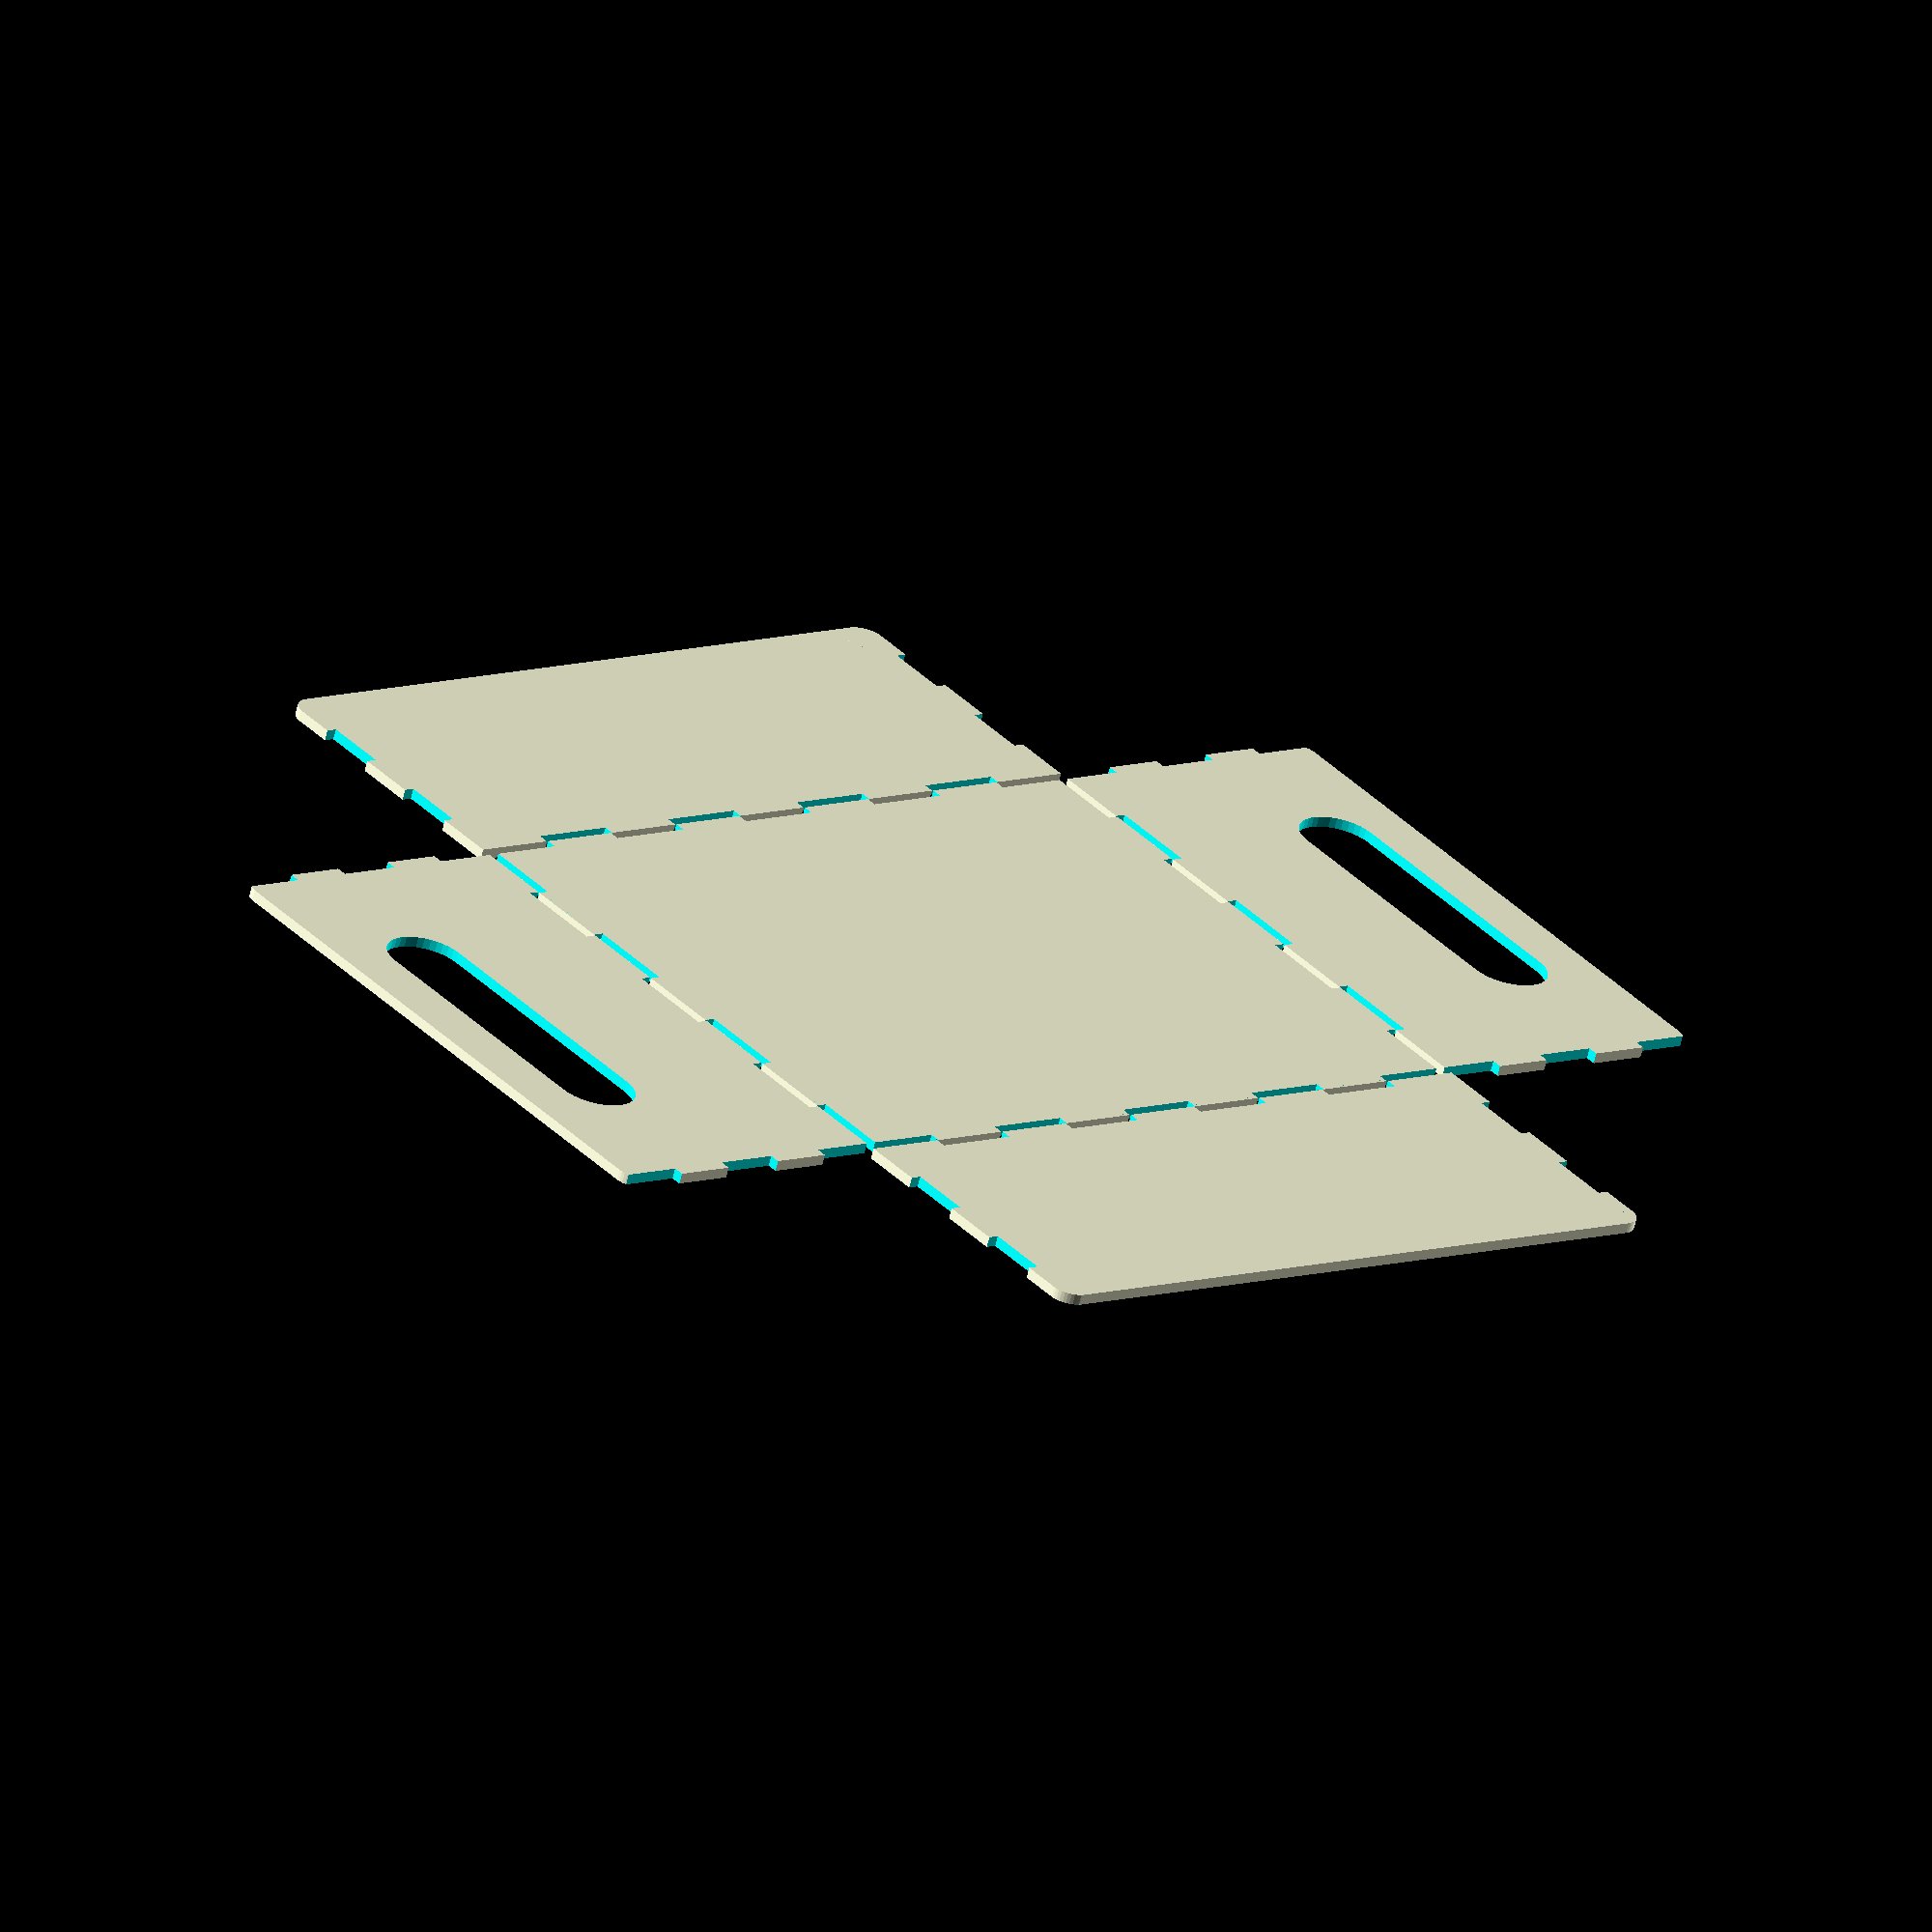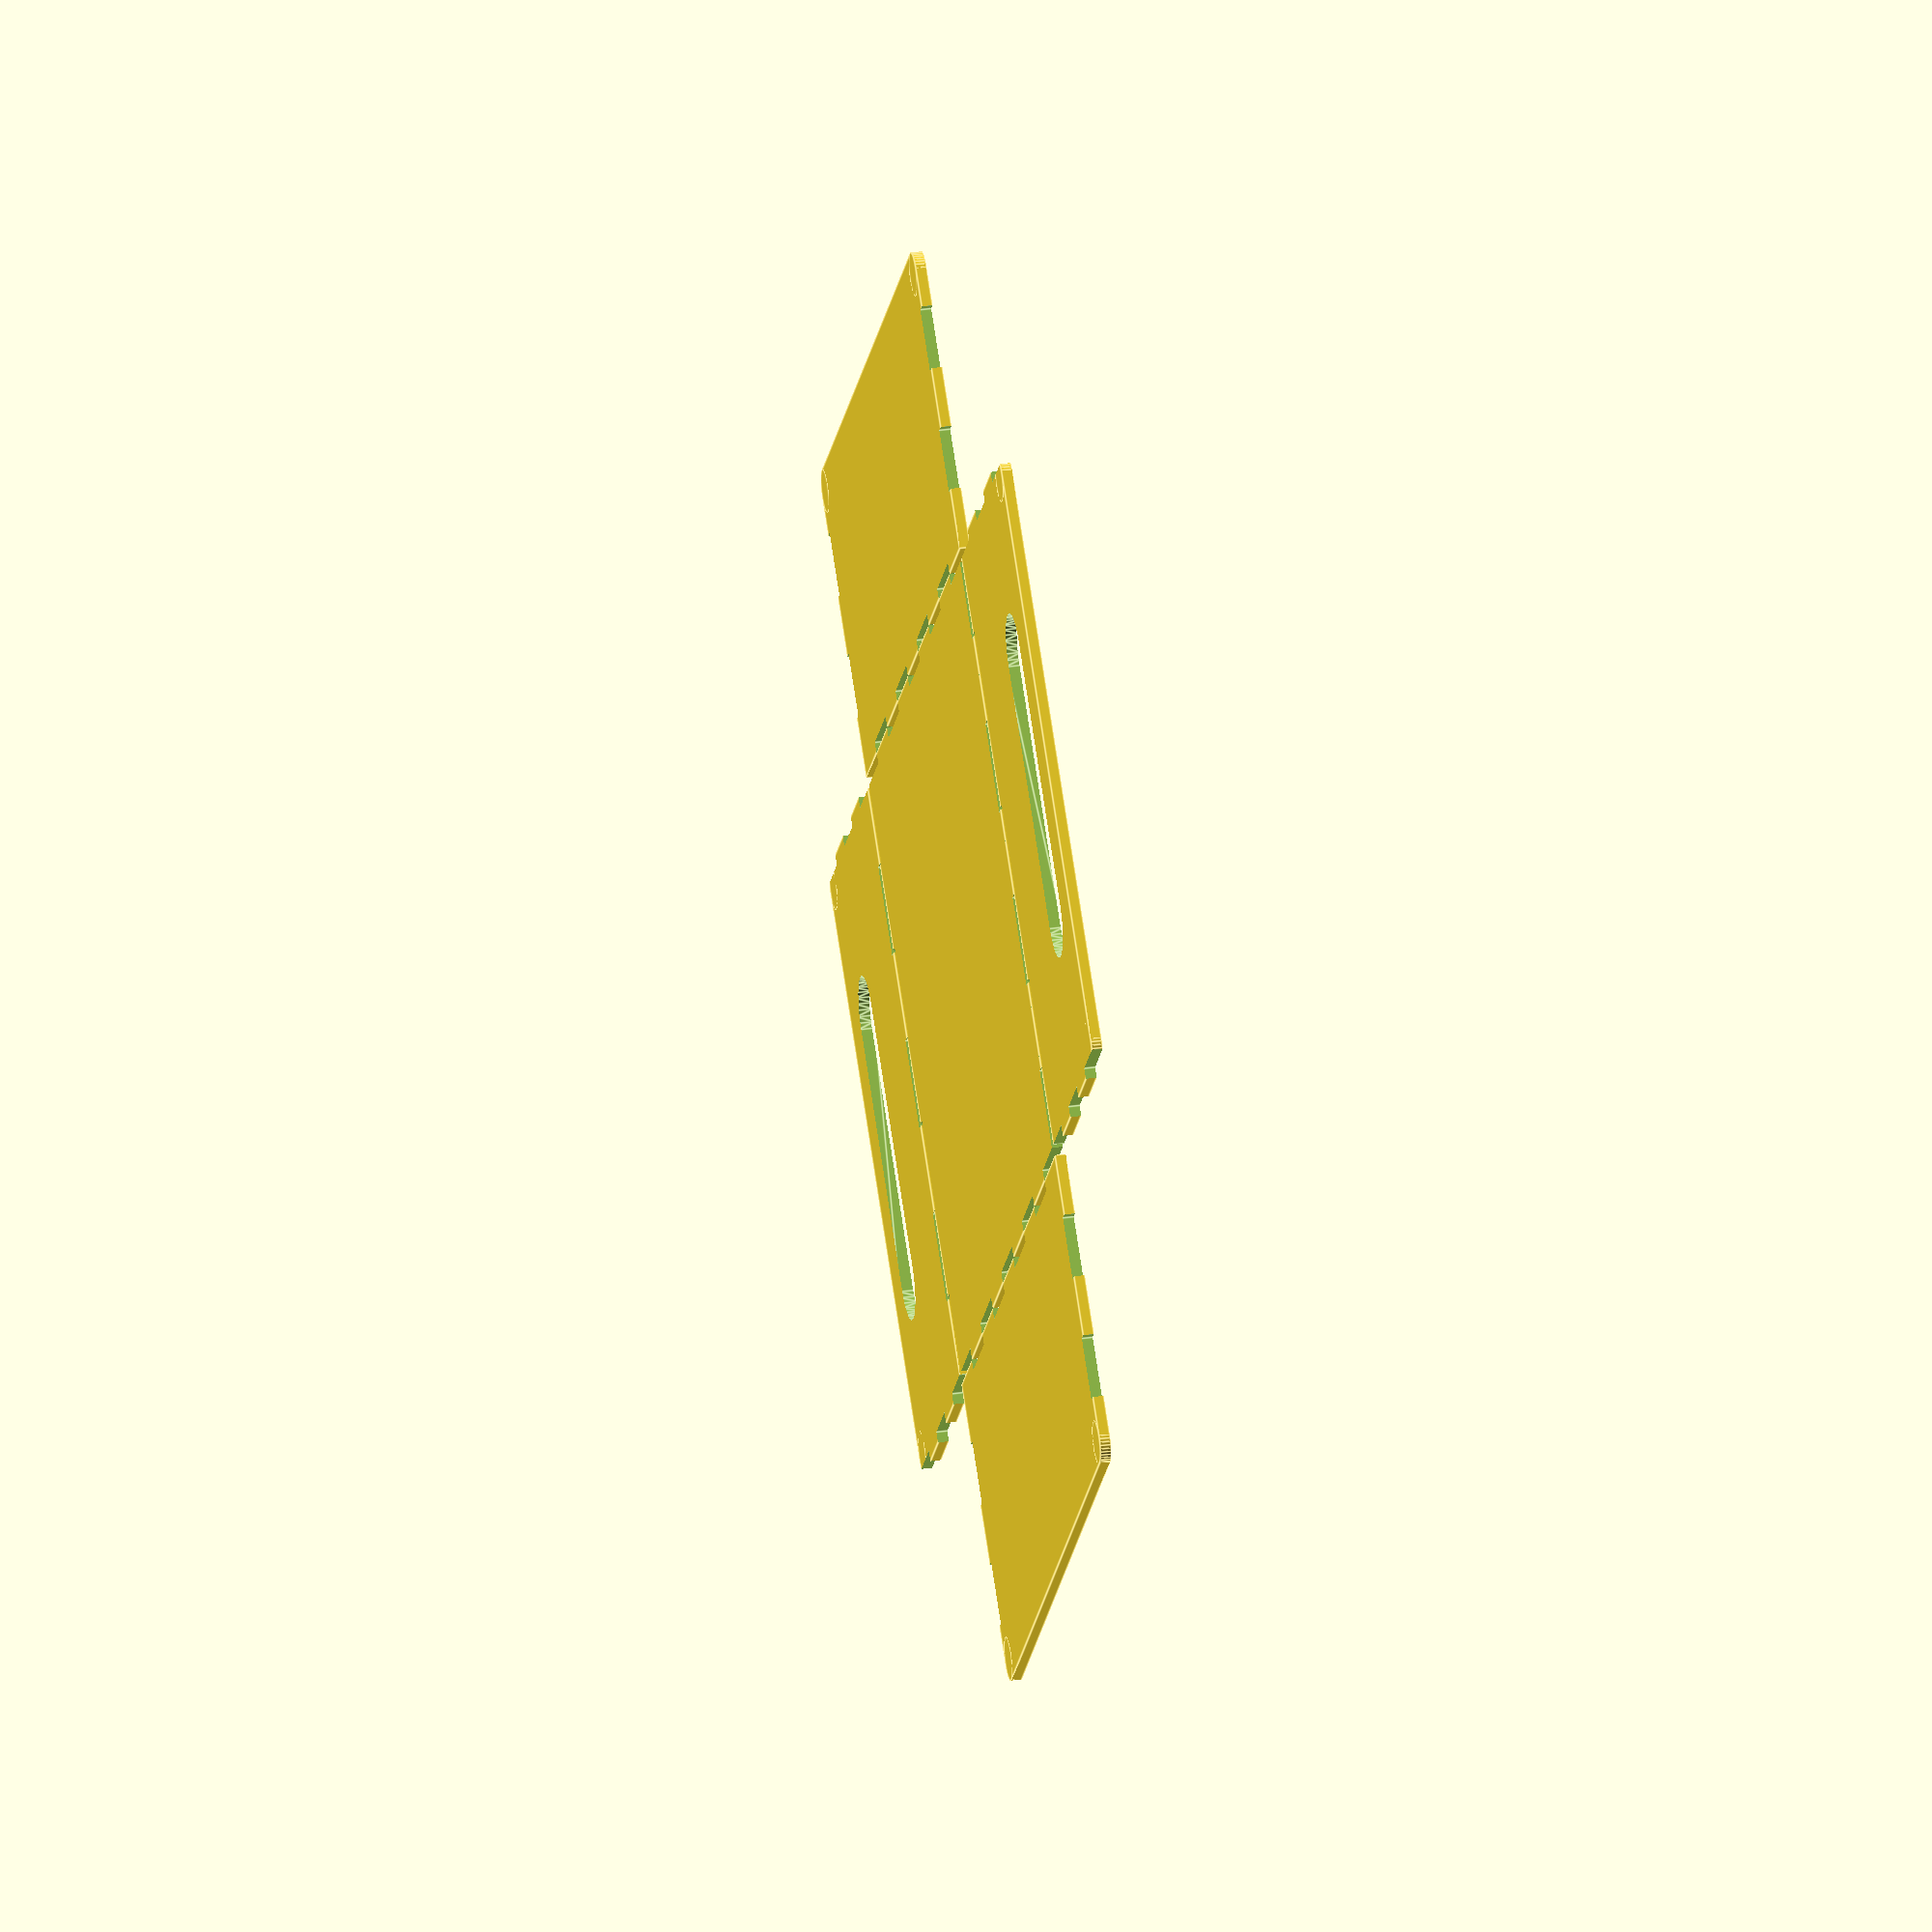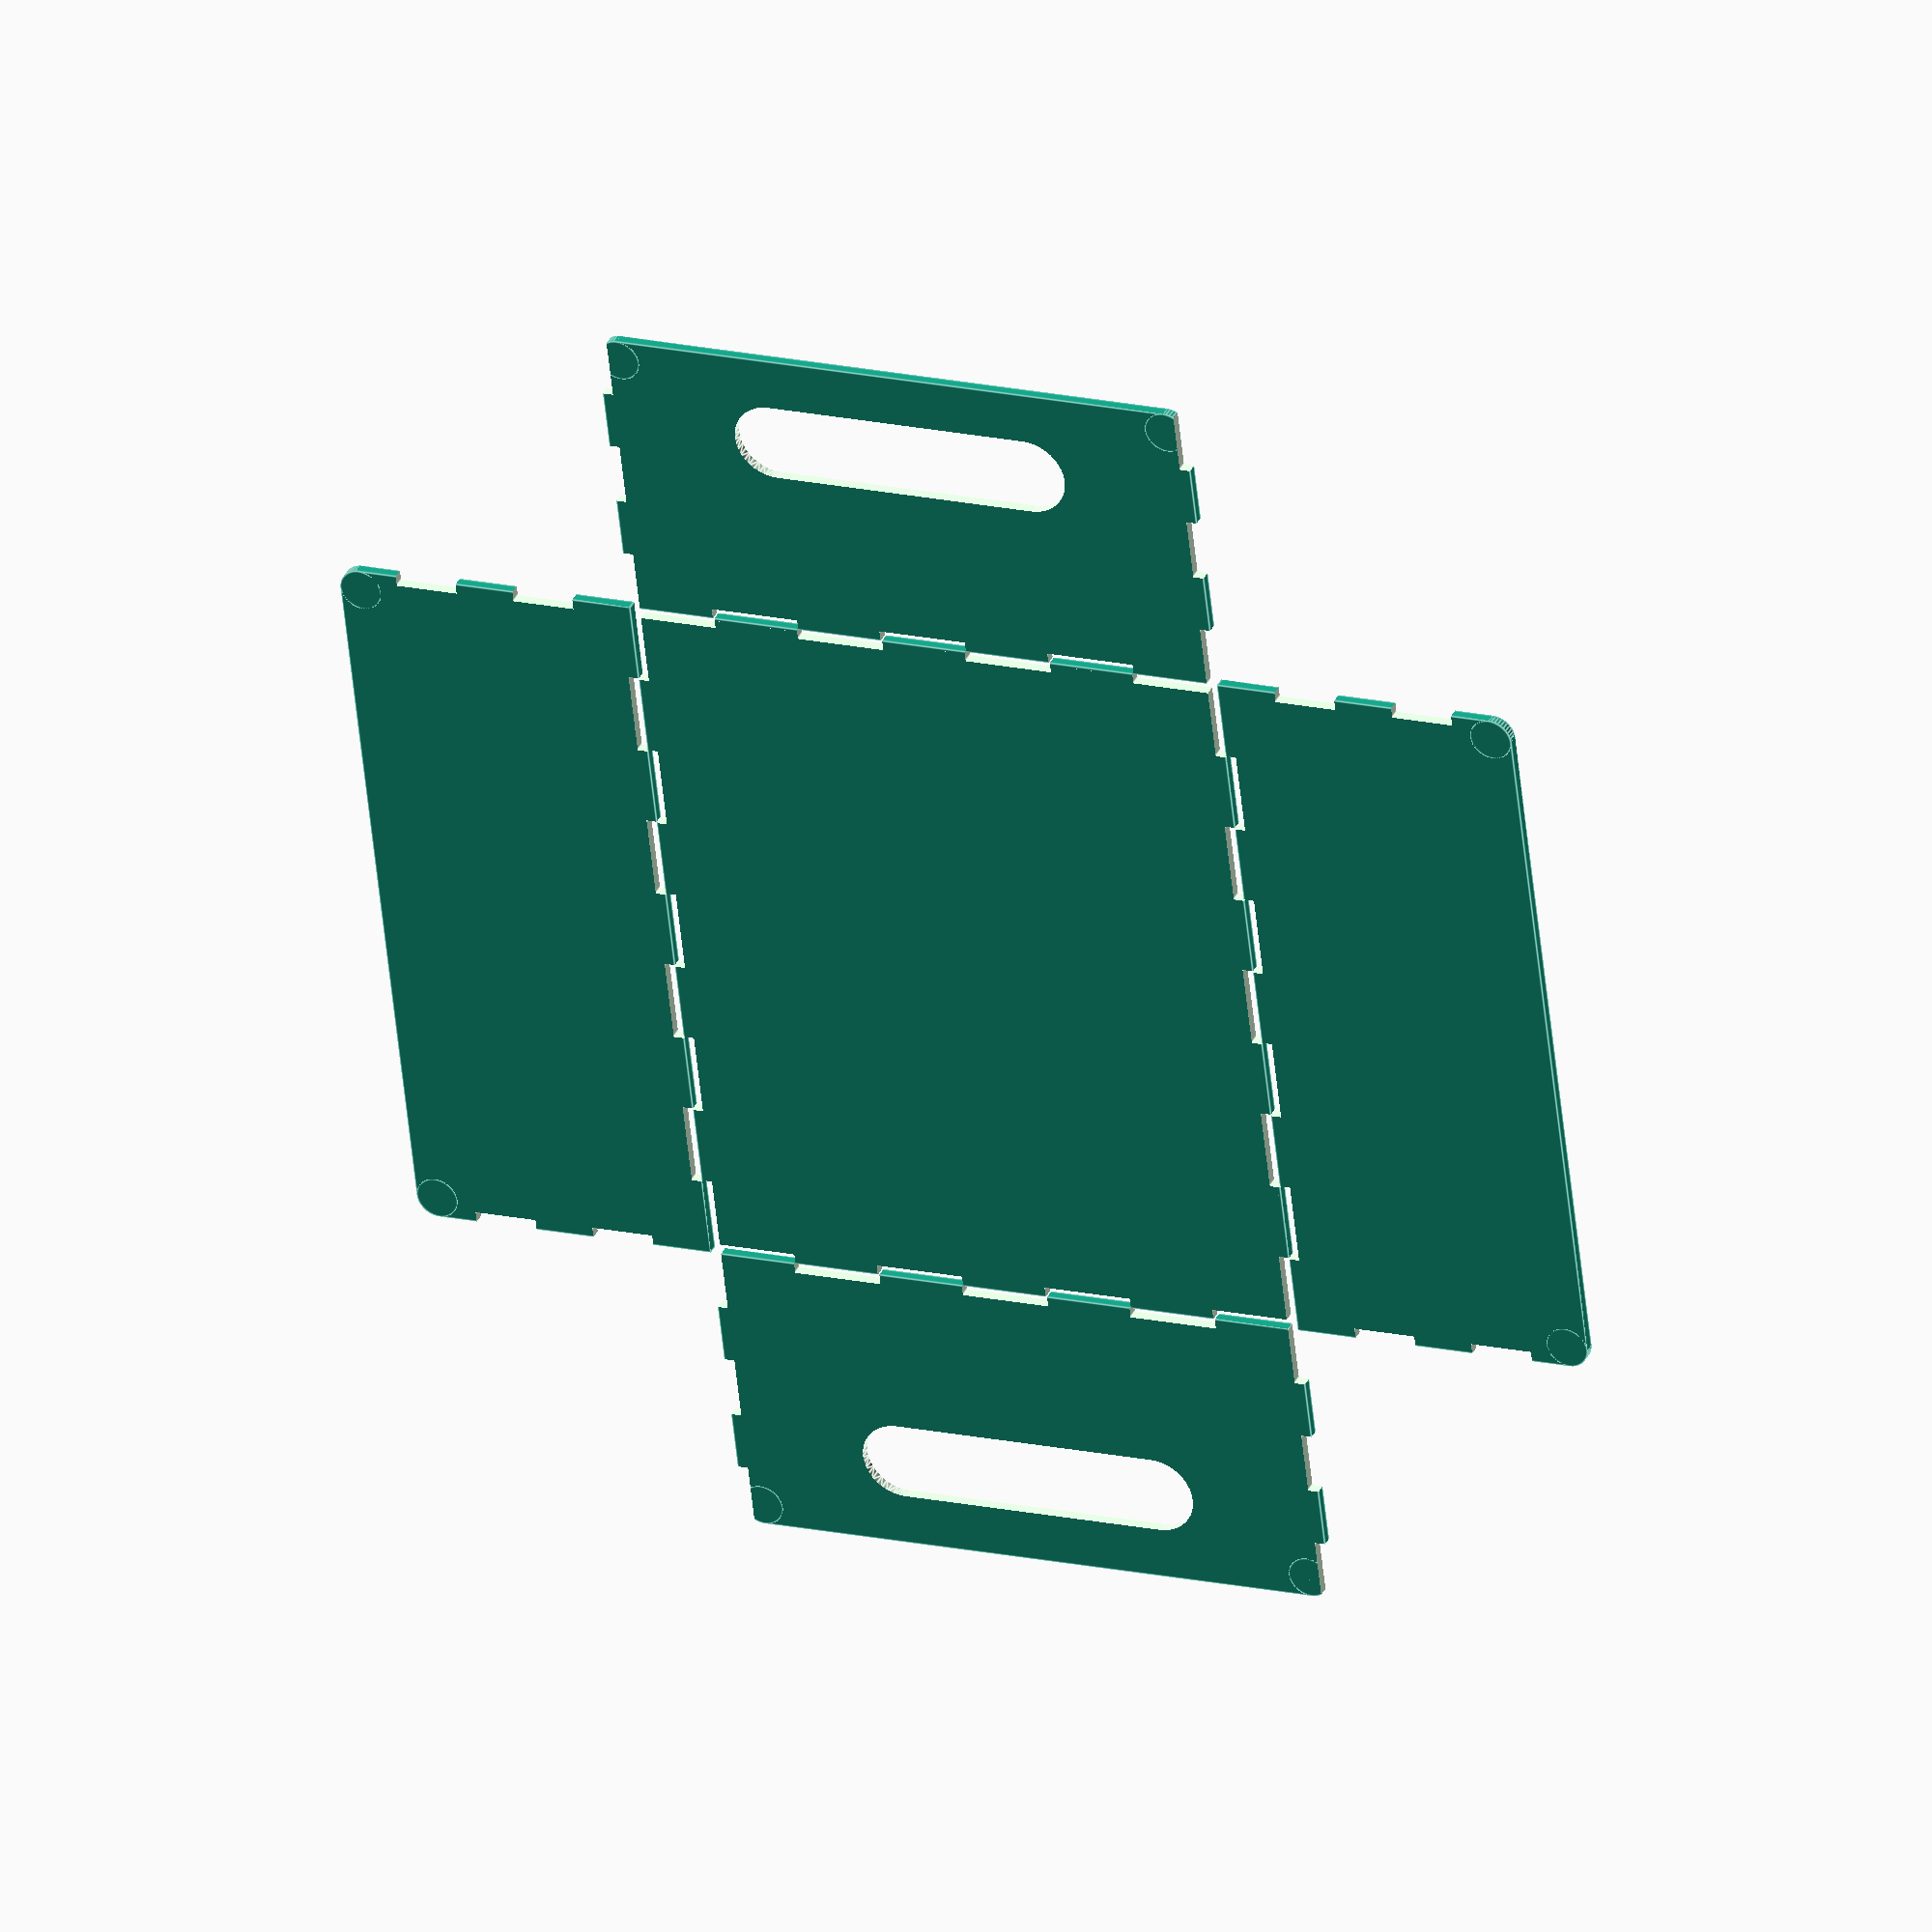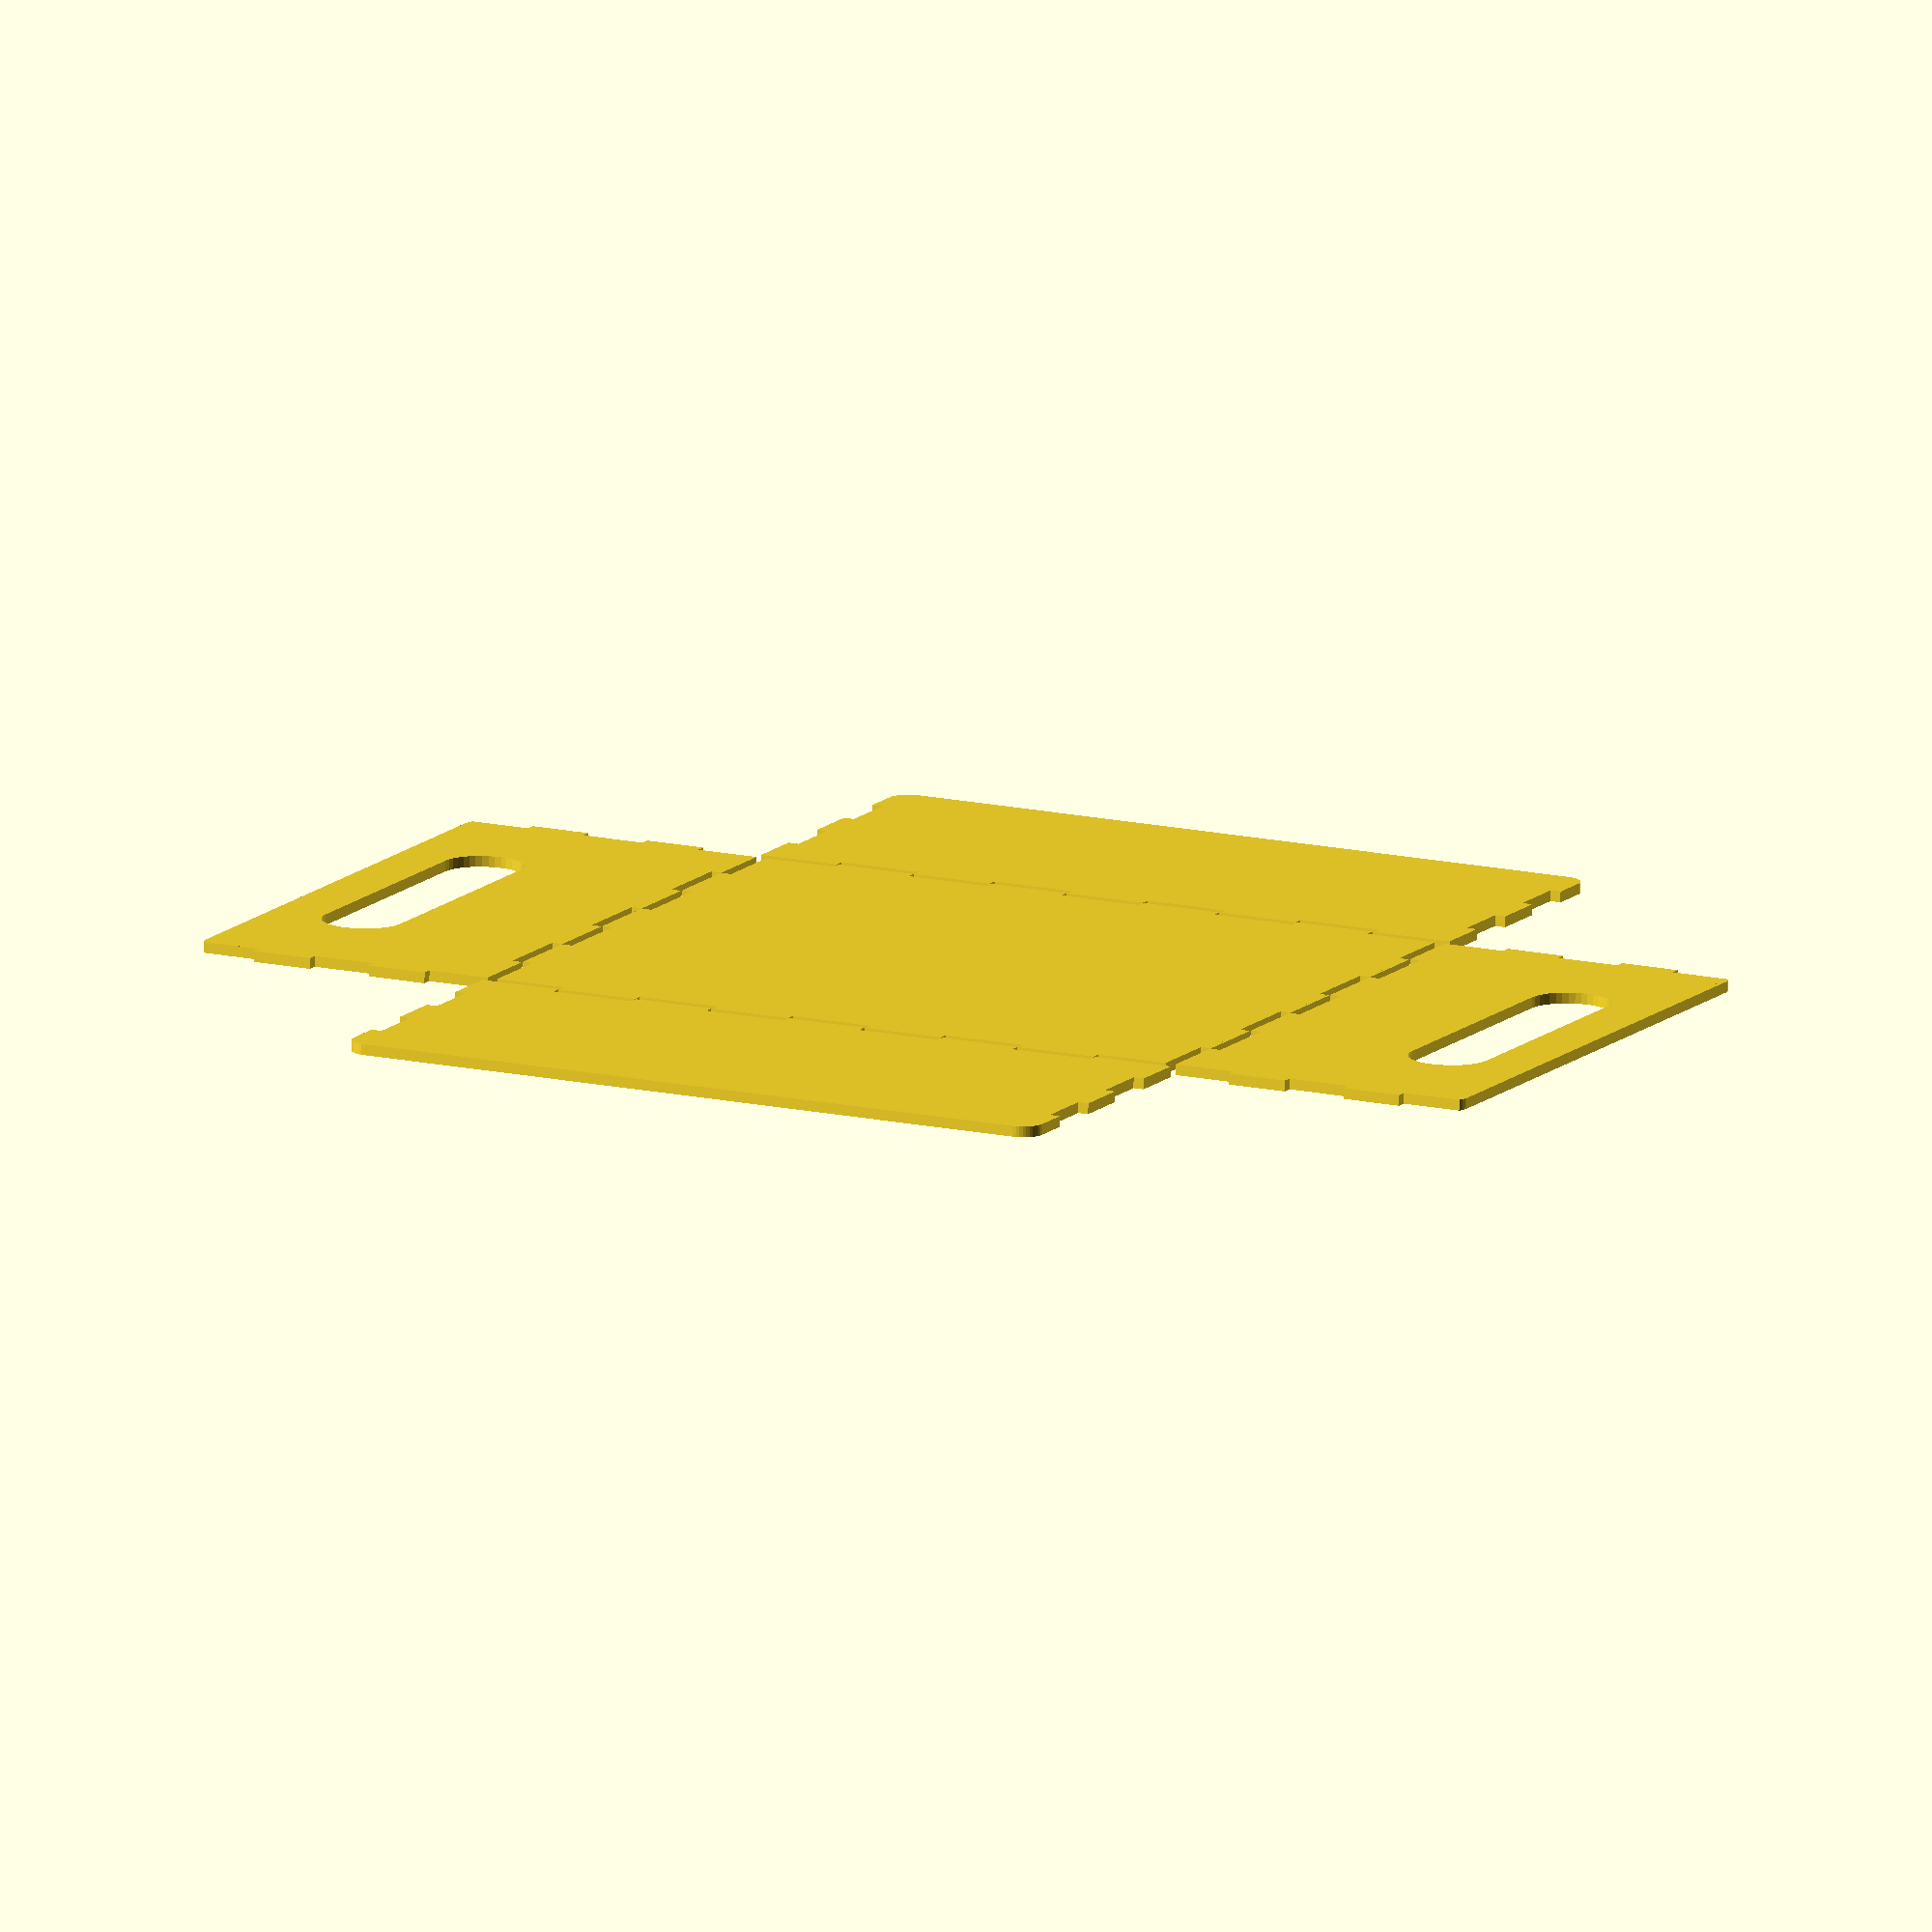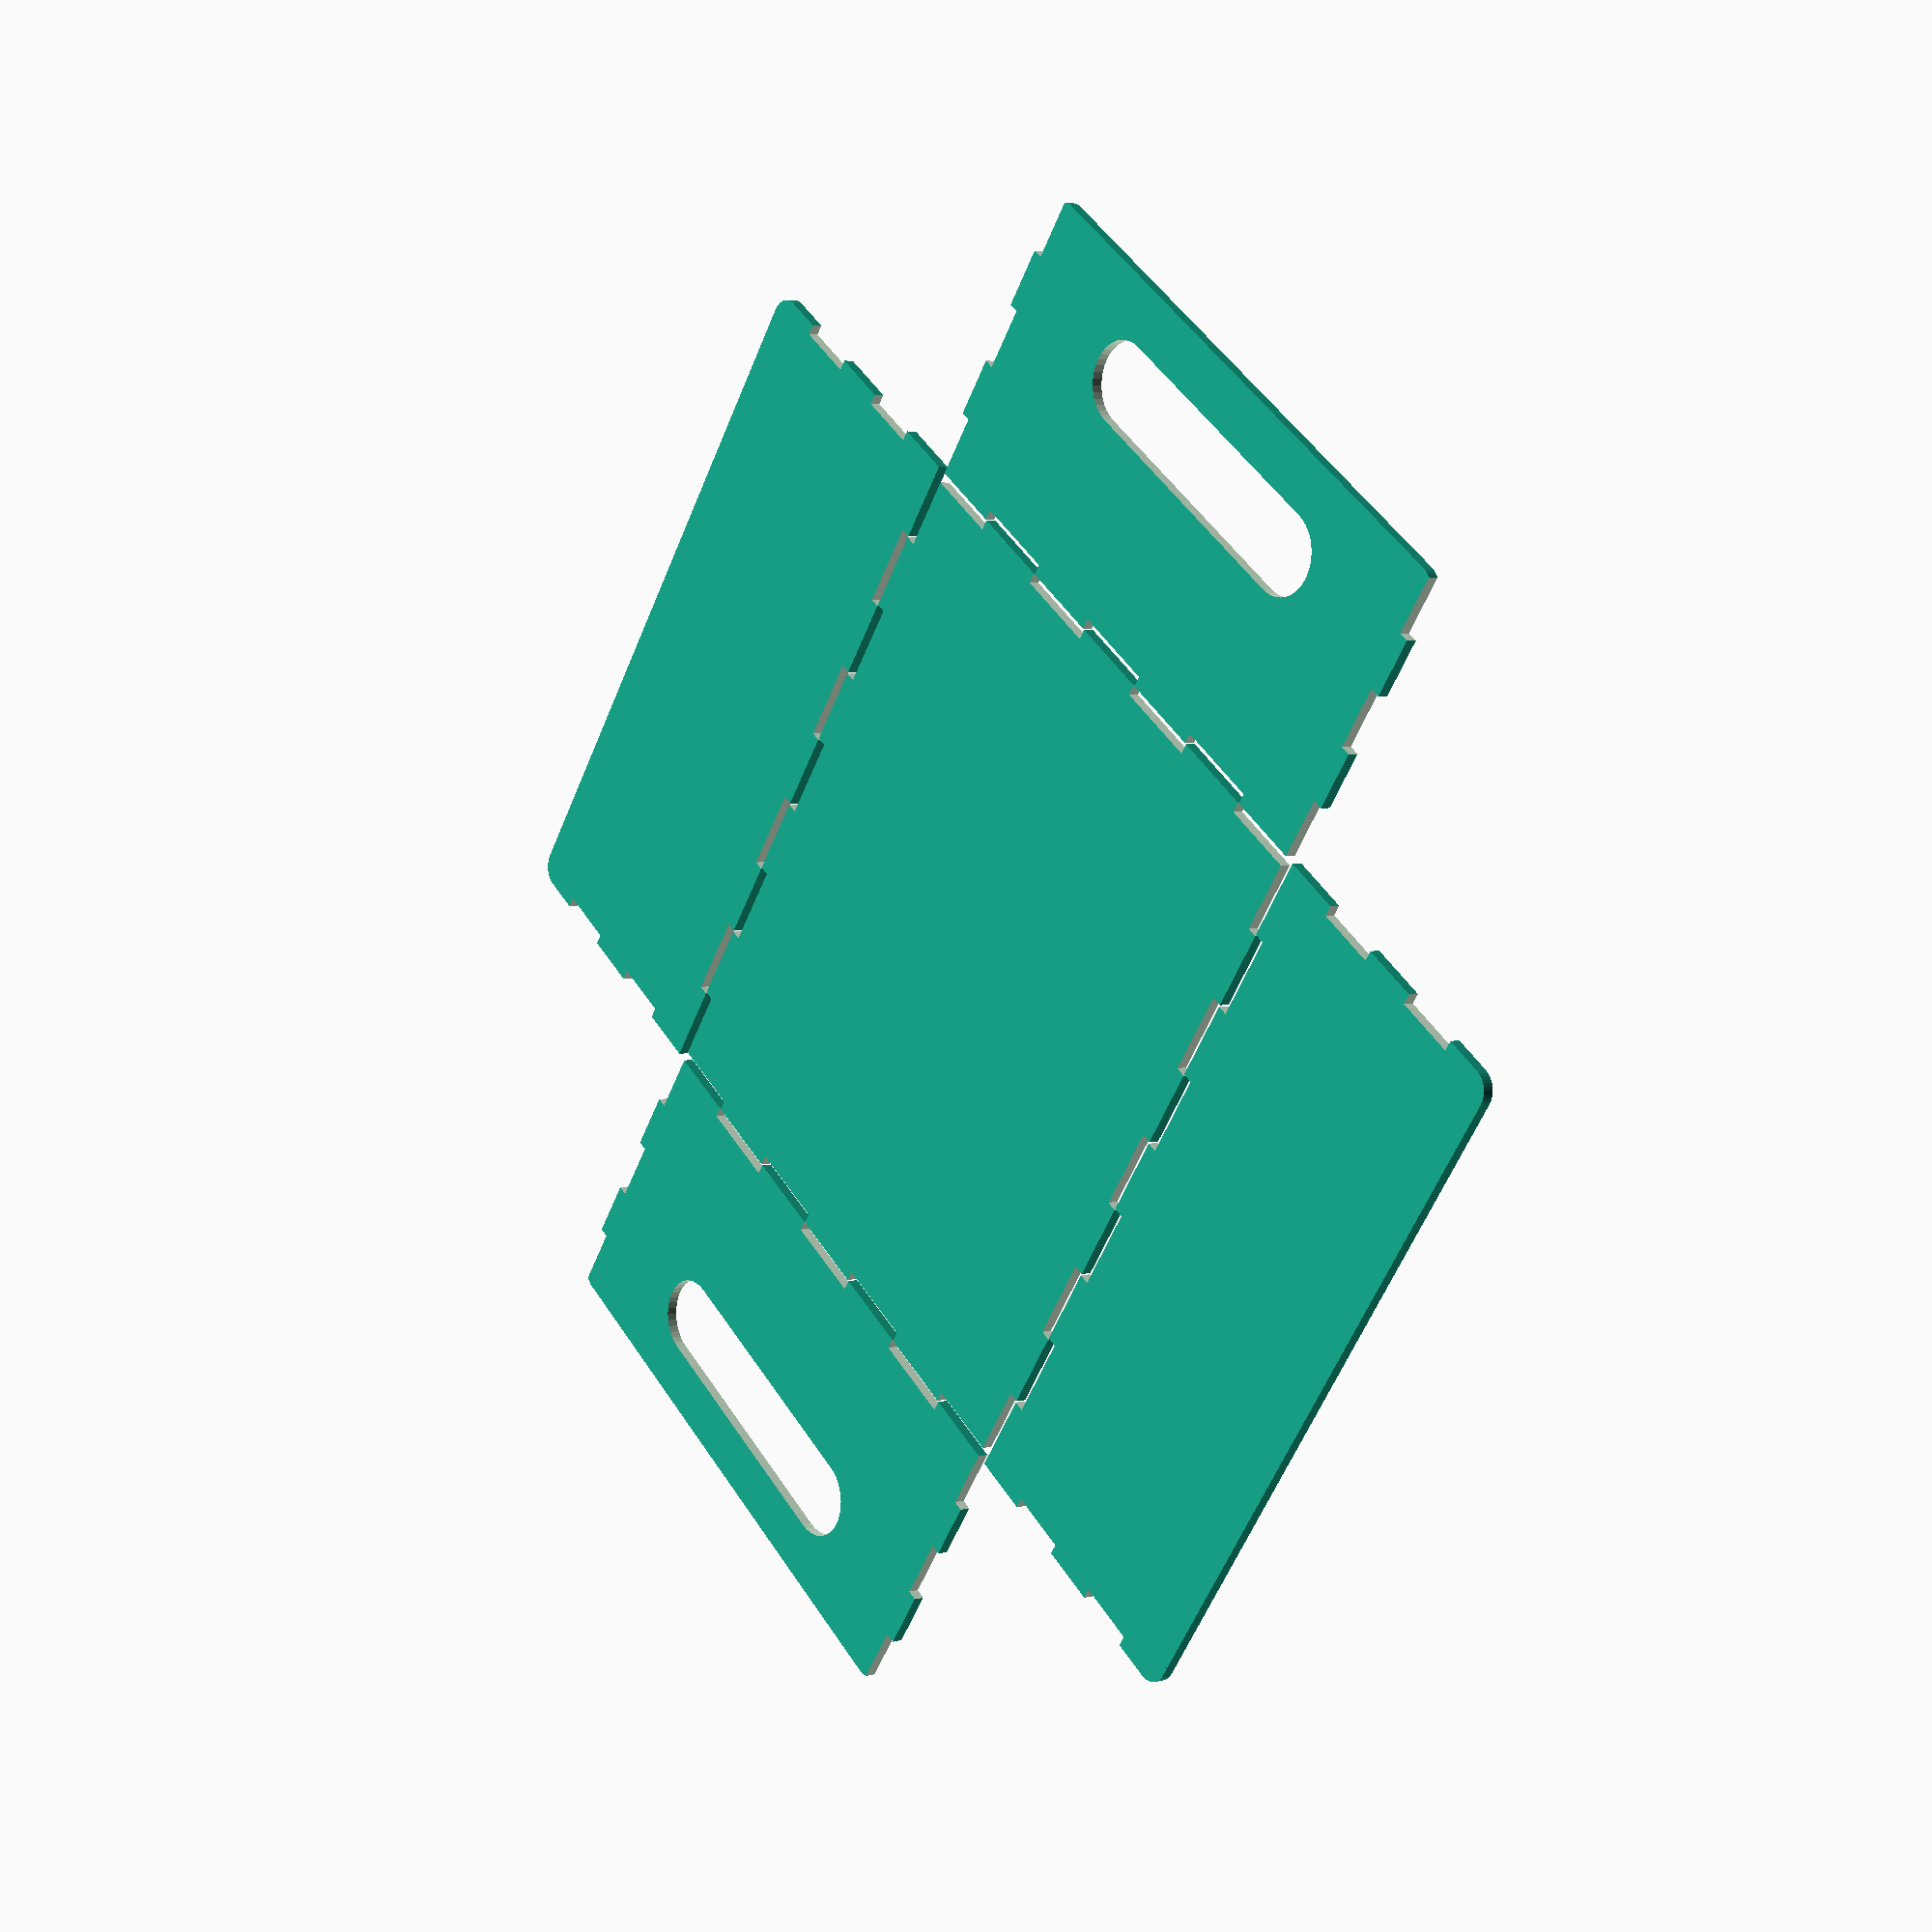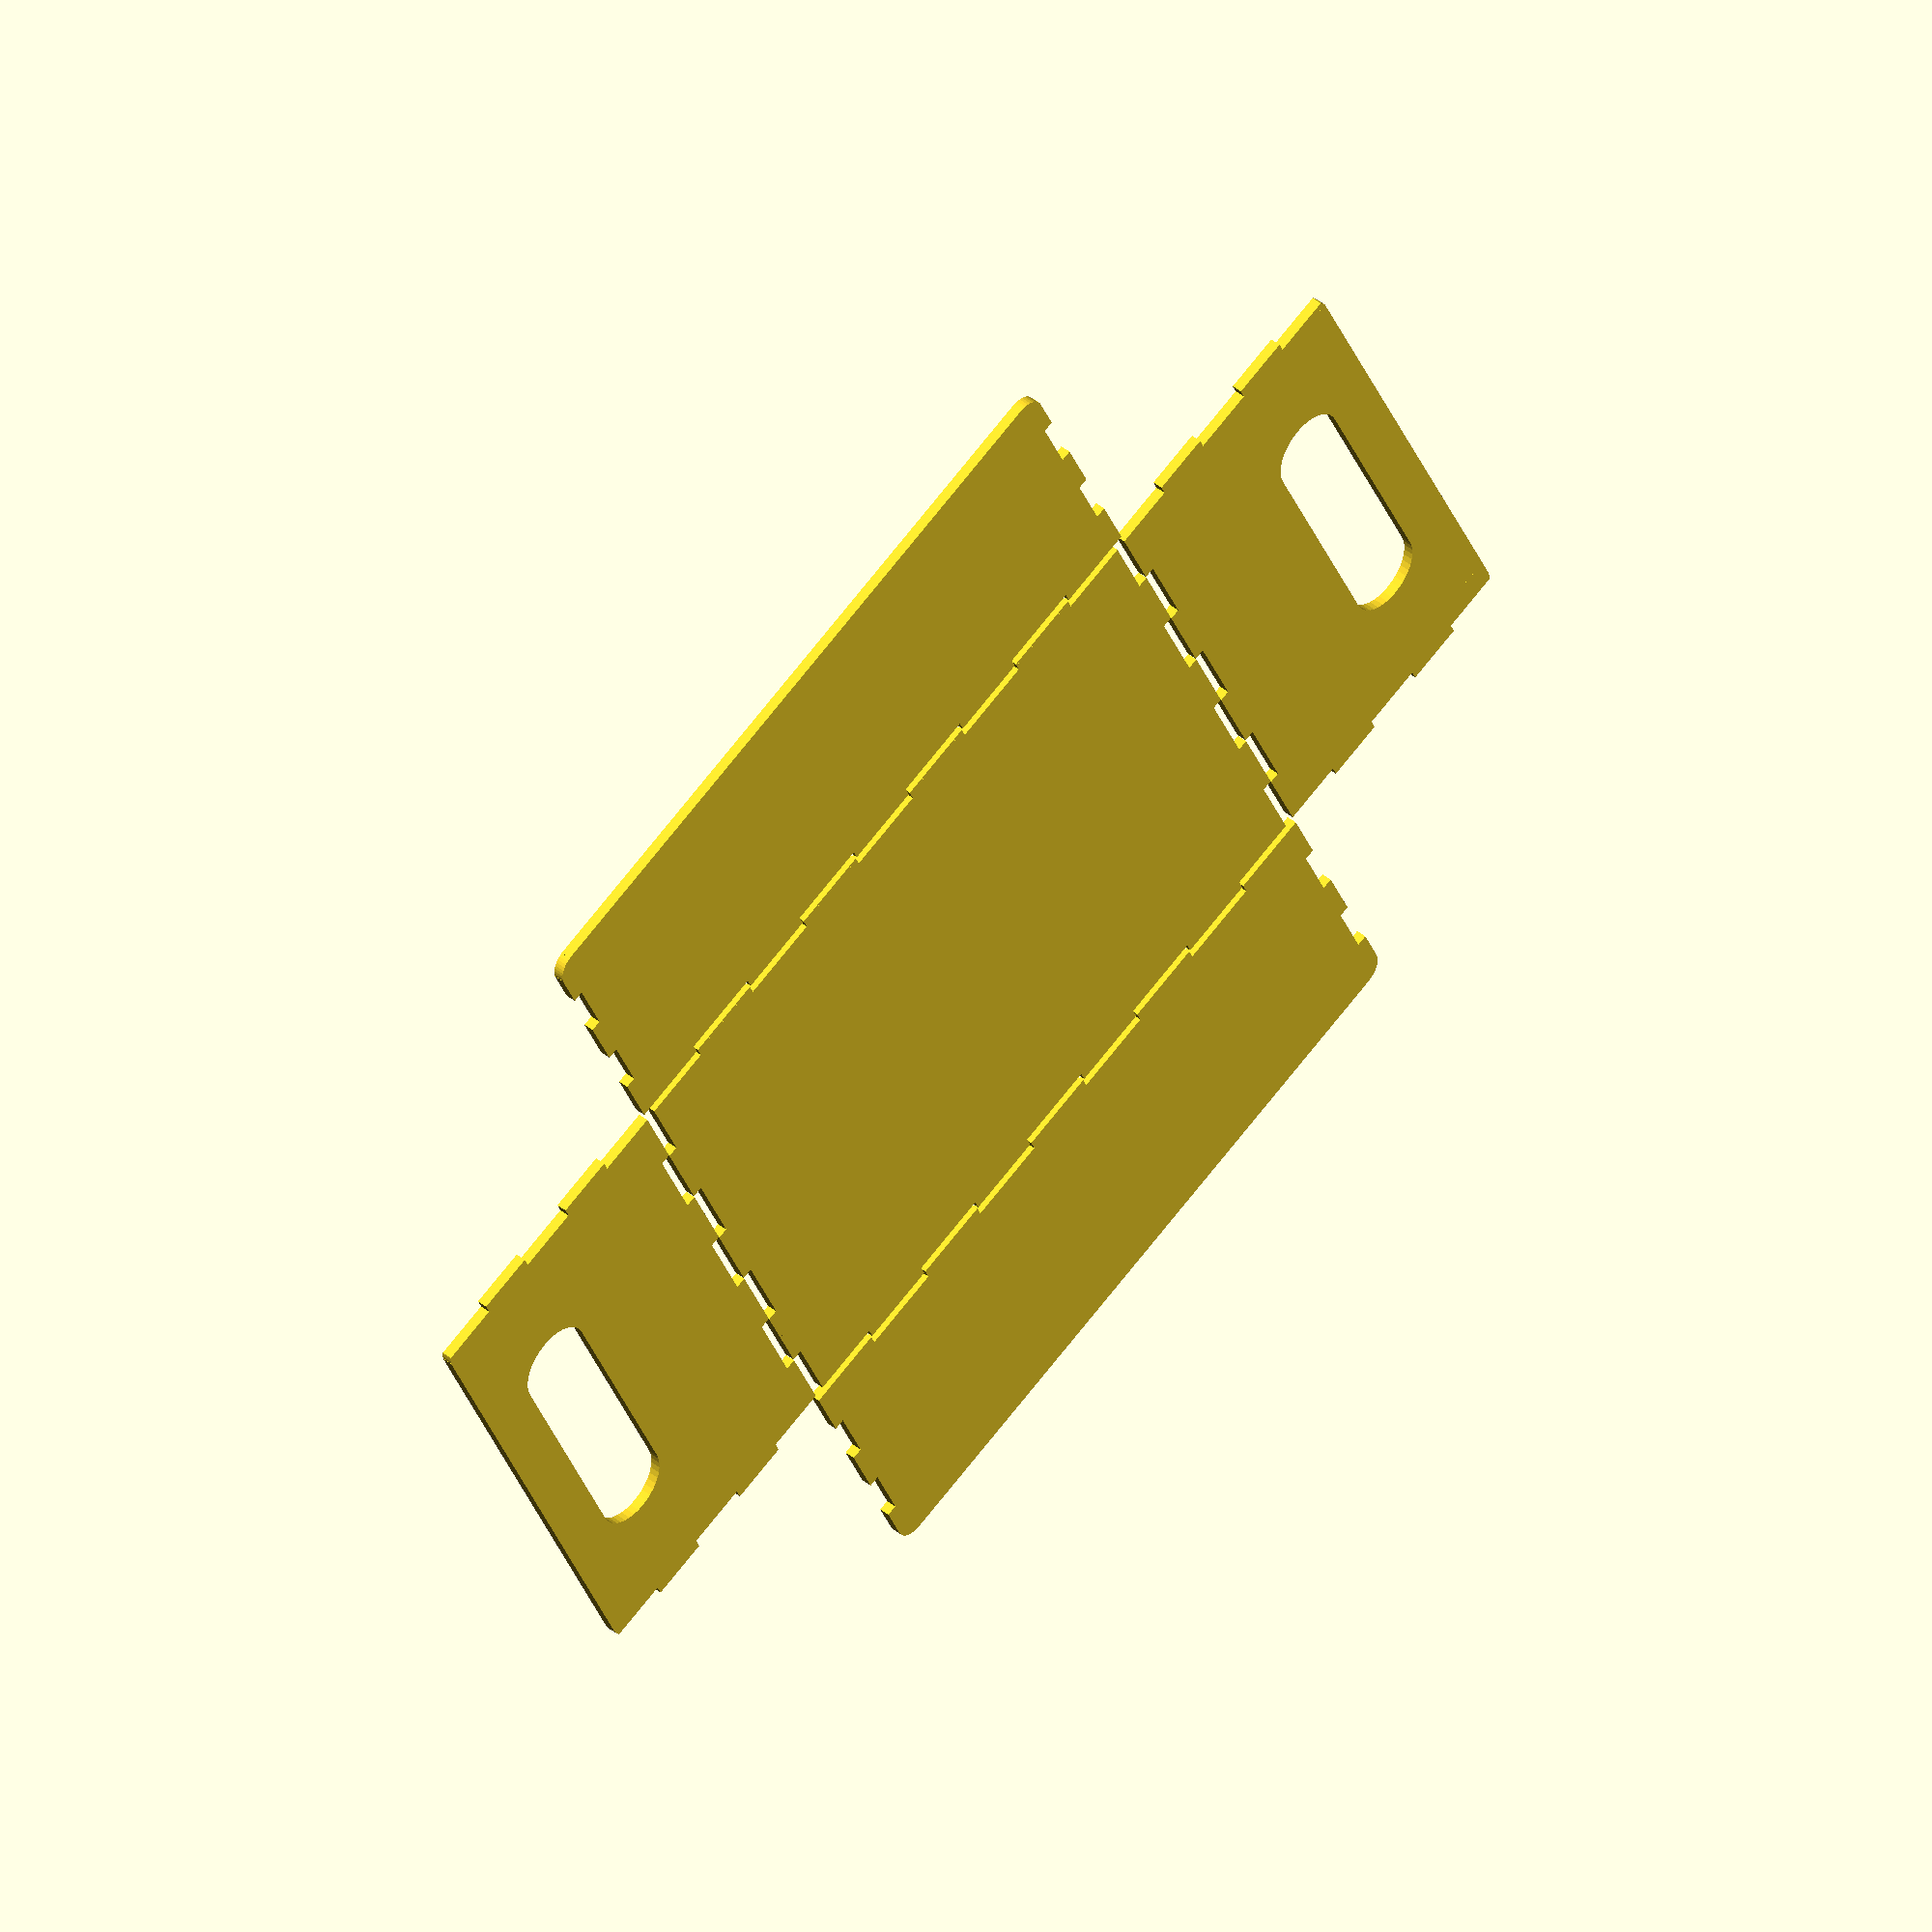
<openscad>
// options: assembled, unfolded, optimized, projection
mode = "unfolded"; 	// parts are layed flat
//mode = "assembled"; 	// box representation
//mode = "optimized"; 	// parts are layed flat and positioned to minimize waste material
//mode = "projection"; 	// projection of optimized mode, for exporting dxf

$fn = 40;

// thickness of the material
thickness = 4;

// personal calculations, remove it and directly set width, length, height
innerMargin = 5;
w = (558 - innerMargin)/2;
l = (468 - innerMargin)/2;
h = 230/2;

// outter dimensions of the box
width = w;
length = l;
height = h;

echo("Package size:");
echo(str(w*2+1, " x ", h + l + 1));

echo("Box dimensions");
echo(str(w, " x ", l, " x ", h));

// number of teeth along width
teethW = 9;
// number of teeth along length
teethL = 7;
// number of teeth along height
teethH = 5;

// add or remove slit for handling
slitPresent = true;
// slit rounding radius
slitR = 15;
// slit length
slitL = 100;
// handle thickness
slitThickness = 20;

// top corners chamfer radius, 0 to disable
chamferR = 8;

// positive value narrows the teeth, negative - widens them
tolerance = 0.3;

if(mode=="projection")
	projection()
	box();
else
	box();

module box()
{
	angle = mode=="assembled"?90:0;

	if(mode!="optimized" && mode!="projection")
	{
		bottom();
		right(angle);
		left(angle);
		rear(angle);
		front(angle);
	}
	else
	{
		translate([0, height + 1, 0])
		{
			translate([height, 0, 0])
			{
				bottom();
				right(angle);
				left(angle);
			}

			translate([width/2 + width + 1, -height/2 - 1, 0])
			rotate([0, 0, 180])
			translate([-width/2, -height/2 - length, 0])
			rear(angle);
			
			translate([0, -1, 0])
			front(angle);
		}
	}
}

module bottom()
{
	wall(width, length, thickness, [teethW, teethL, teethW, teethL], [0, 0, 0, 0]);
}

module right(angle)
{
	translate([width, 0, 0])
	rotate([0, -1*angle, 0])
	difference()
	{
		wall(height, length, thickness, [teethH, teethL, teethH, 0], [0, 1, 0, 0], [0, 0, chamferR, chamferR]);
		if(slitPresent)
			hull()
			{
				for(i = [-1:2:1])
				translate([height - slitThickness - slitR, length/2 + slitL/2*i, -1])
				cylinder(r = slitR, h = thickness + 2);
			}
	}
}

module left(angle)
{
	rotate([0, angle, 0])
	translate([-height, 0, 0])
	difference()
	{
		wall(height, length, thickness, [teethH, 0, teethH, teethL], [0, 1, 0, 1], [chamferR, chamferR, 0, 0]);
		if(slitPresent)
			hull()
			{
				for(i = [-1:2:1])
				translate([slitThickness + slitR, length/2 + slitL/2*i, -1])
				cylinder(r = slitR, h = thickness + 2);
			}
	}
}

module front(angle)
{
	rotate([-1*angle, 0, 0])
	translate([0, -height, 0])
	wall(width, height, thickness, [0, teethH, teethW, teethH], [0, 1, 1, 1], [chamferR, 0, 0, chamferR]);
}

module rear(angle)
{
	translate([0, length, 0])
	rotate([angle, 0, 0])
	wall(width, height, thickness, [teethW, teethH, 0, teethH], [1, 1, 0, 1], [0, chamferR, chamferR, 0]);
}

// teethConf - 4 values showing number of teeth, 0 - teeth are not cut
// teethOddity - 4 values, 0 for even teeth, 1 - for odd
module wall(x, y, thickness, teethConf, teethOddity, chamferConfig)
{
	difference()
	{
		union()
		{
			difference()
			{
				cube([x, y, thickness]);

				if(chamferConfig[0] > 0)
					translate([-1, -1, -1])
					cube([chamferConfig[0]+1, chamferConfig[0]+1, thickness+2]);
				if(chamferConfig[1] > 0)
					translate([-1, y - chamferConfig[1] + 1, -1])
					cube([chamferConfig[1]+1, chamferConfig[1]+1, thickness+2]);
				if(chamferConfig[2] > 0)
					translate([x - chamferConfig[2] +1, y - chamferConfig[2] + 1, -1])
					cube([chamferConfig[2]+1, chamferConfig[2]+1, thickness+2]);
				if(chamferConfig[3] > 0)
					translate([x - chamferConfig[3] +1, -1, -1])
					cube([chamferConfig[3]+1, chamferConfig[3]+1, thickness+2]);
			}

			if(chamferConfig[0] > 0)
				translate([chamferConfig[0], chamferConfig[0], 0])
				cylinder(r = chamferConfig[0], h = thickness);
			if(chamferConfig[1] > 0)
				translate([chamferConfig[1], y - chamferConfig[1], 0])
				cylinder(r = chamferConfig[1], h = thickness);
			if(chamferConfig[2] > 0)
				translate([x - chamferConfig[2], y - chamferConfig[2], 0])
				cylinder(r = chamferConfig[2], h = thickness);
			if(chamferConfig[3] > 0)
				translate([x - chamferConfig[3], chamferConfig[3], 0])
				cylinder(r = chamferConfig[3], h = thickness);
		}

		if(teethConf[0] > 0)
			cutter(x, teethConf[0], thickness, teethOddity[0]==0);

		if(teethConf[1] > 0)
			translate([0, y, 0])
			rotate([0, 0, -90])
			cutter(y, teethConf[1], thickness, teethOddity[1]==0);

		if(teethConf[2] > 0)
			translate([x, y, 0])
			rotate([0, 0, -180])
			cutter(x, teethConf[2], thickness, teethOddity[2]==0);

		if(teethConf[3] > 0)
			translate([x, 0, 0])
			rotate([0, 0, -270])
			cutter(y, teethConf[3], thickness, teethOddity[3]==0);
	}
}

// tool for cutting teeth
module cutter(length, count, thickness, odd = true)
{
	for(i = [0:count-1])
	{
		if(odd && i%2 == 0)
			translate([i*length/count - tolerance, -1, -1])
			cube([length/count + tolerance*2, thickness+1, thickness+2]);
		if(!odd && i%2 != 0)
			translate([i*length/count - tolerance, -1, -1])
			cube([length/count + tolerance*2, thickness+1, thickness+2]);
	}
}


</openscad>
<views>
elev=244.8 azim=218.9 roll=13.8 proj=o view=solid
elev=146.5 azim=230.6 roll=281.1 proj=o view=edges
elev=145.5 azim=83.4 roll=157.4 proj=o view=edges
elev=257.0 azim=154.2 roll=1.0 proj=o view=solid
elev=355.7 azim=54.2 roll=230.9 proj=p view=solid
elev=135.4 azim=203.6 roll=47.1 proj=o view=wireframe
</views>
